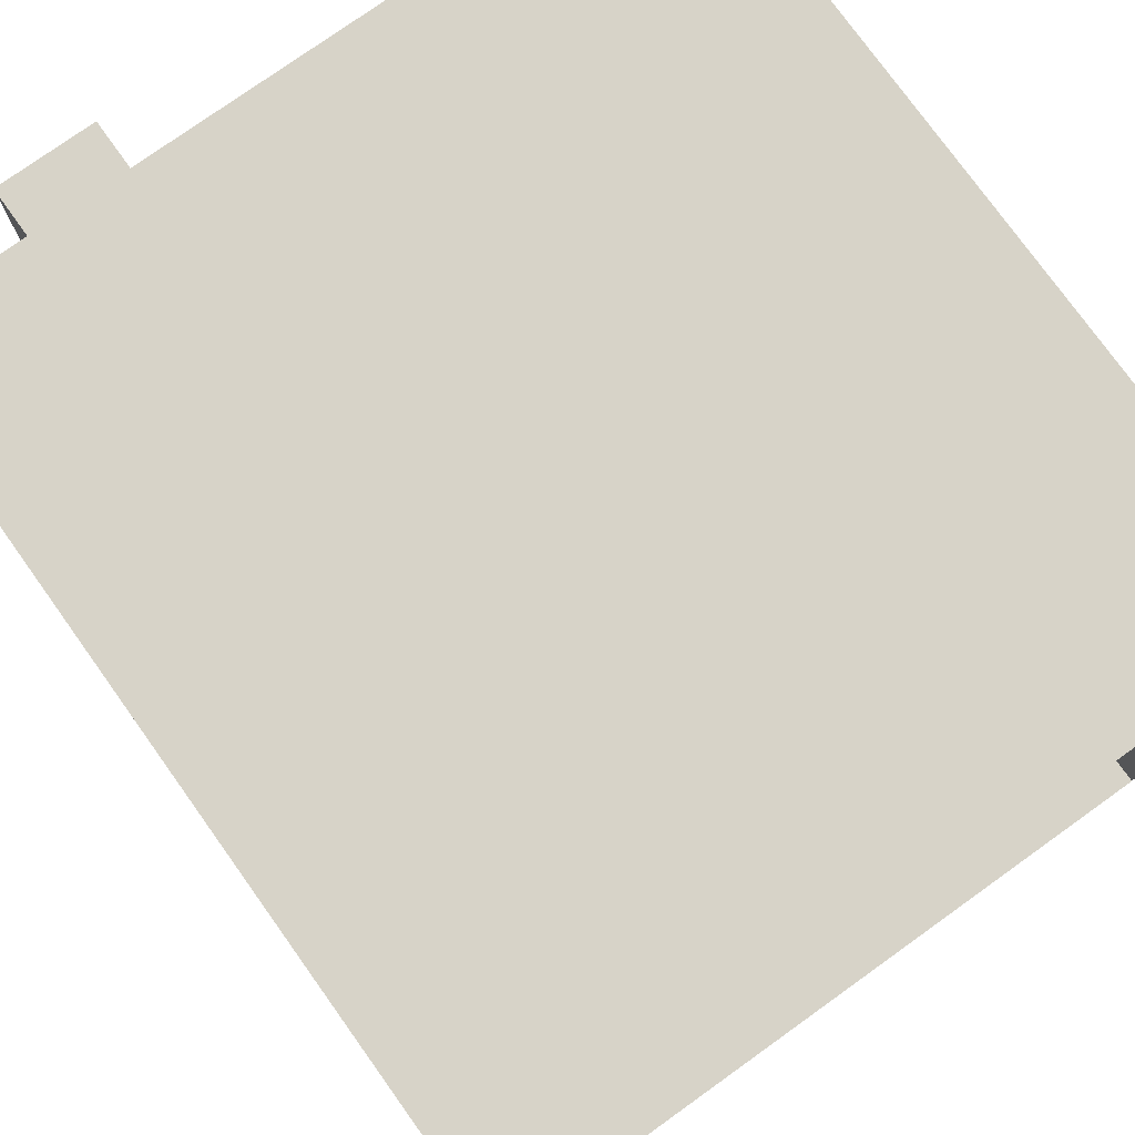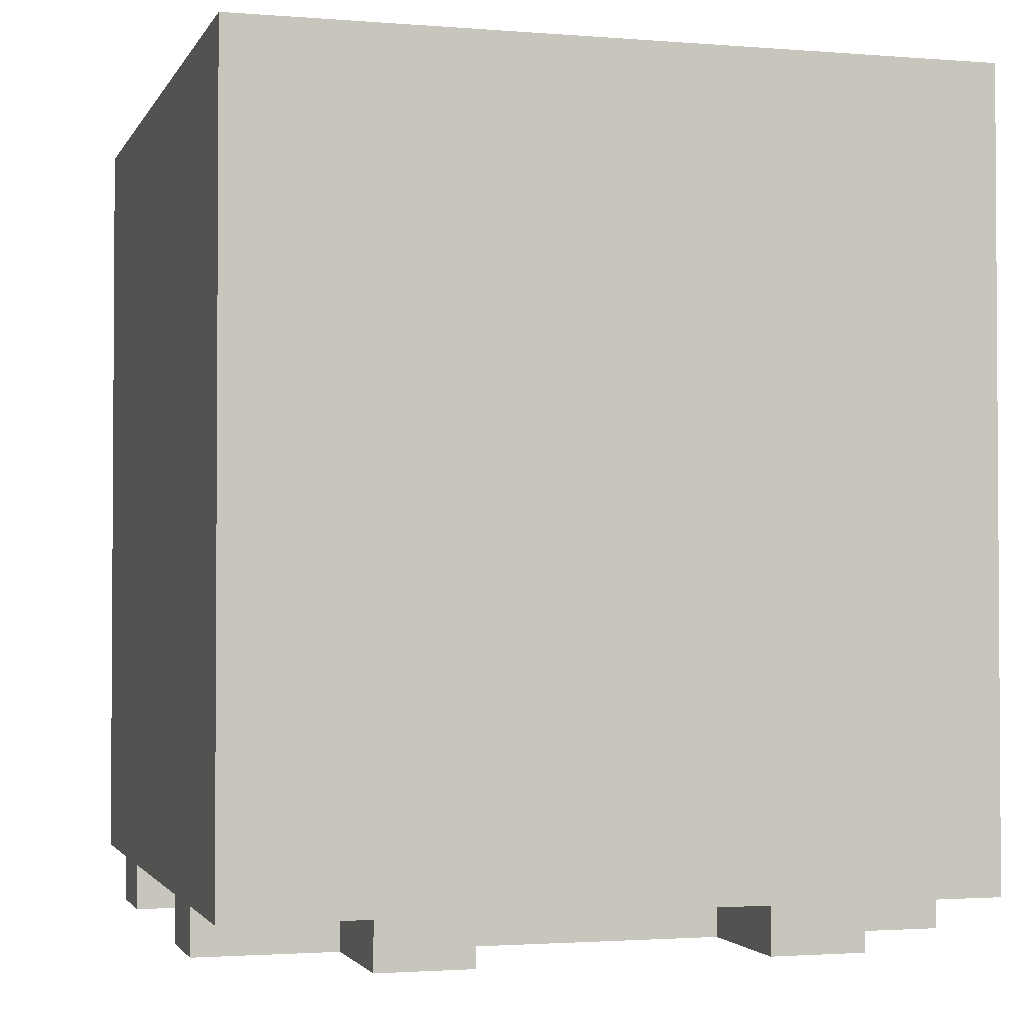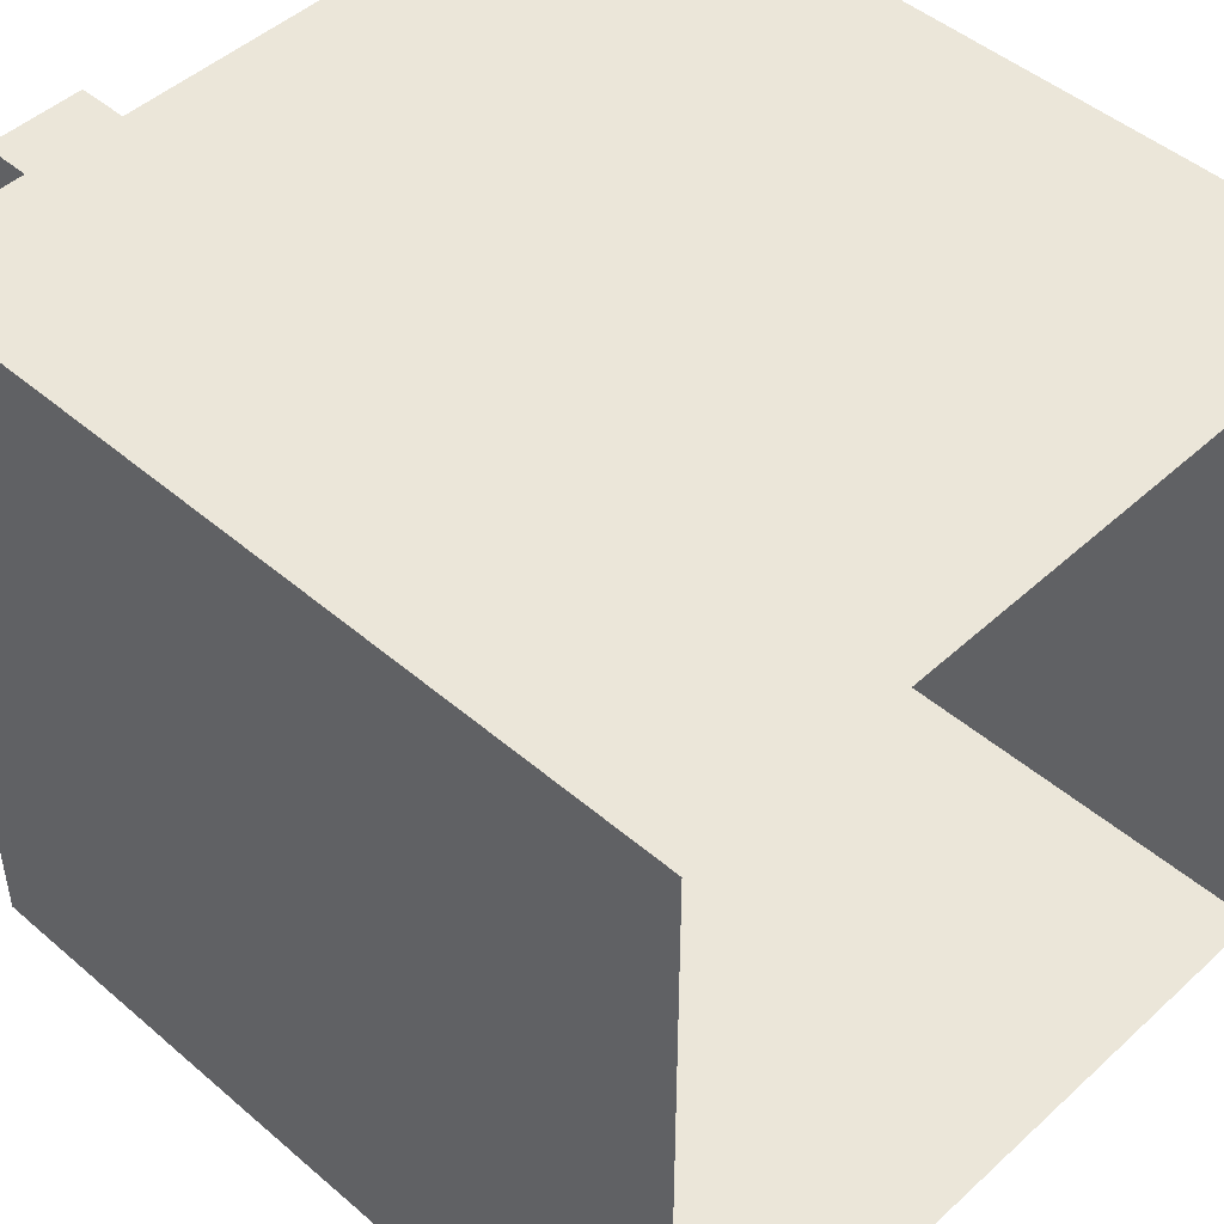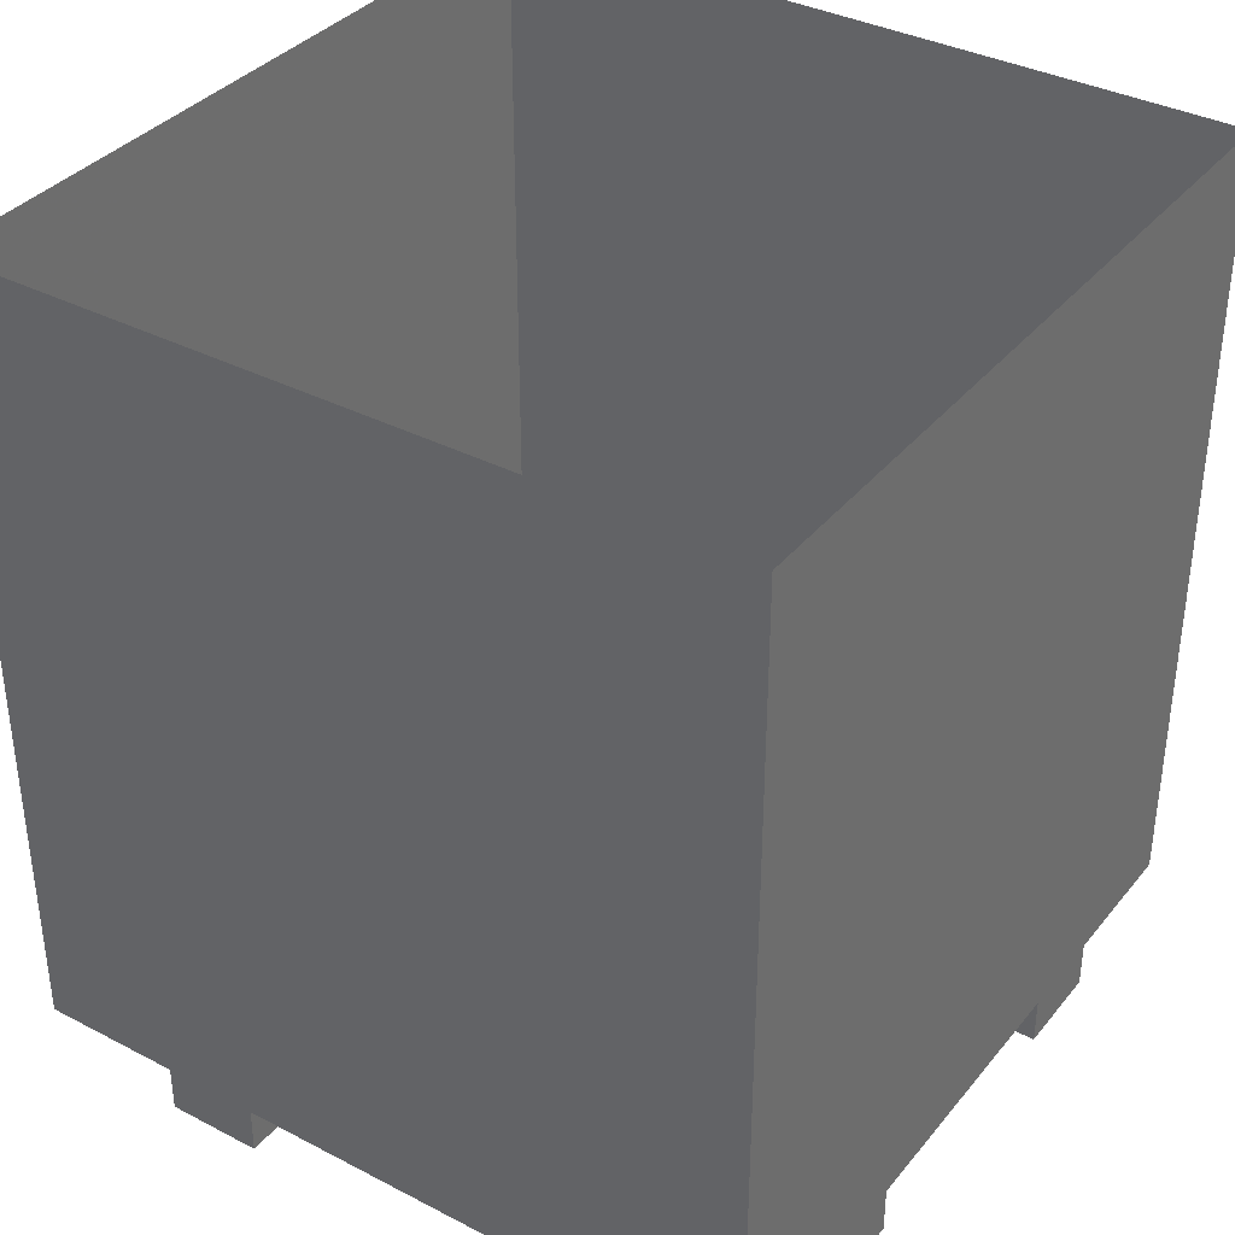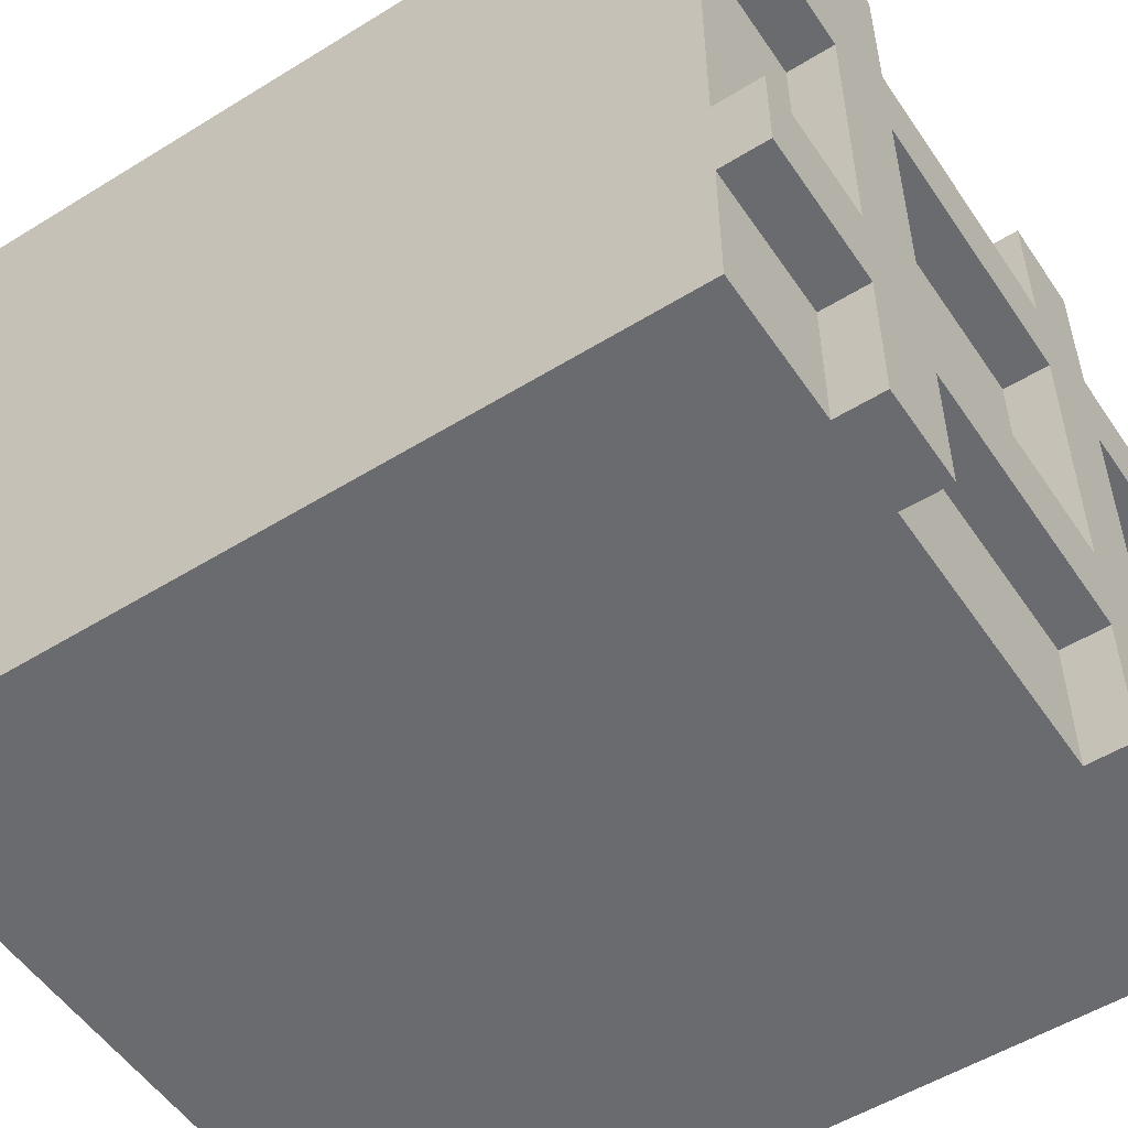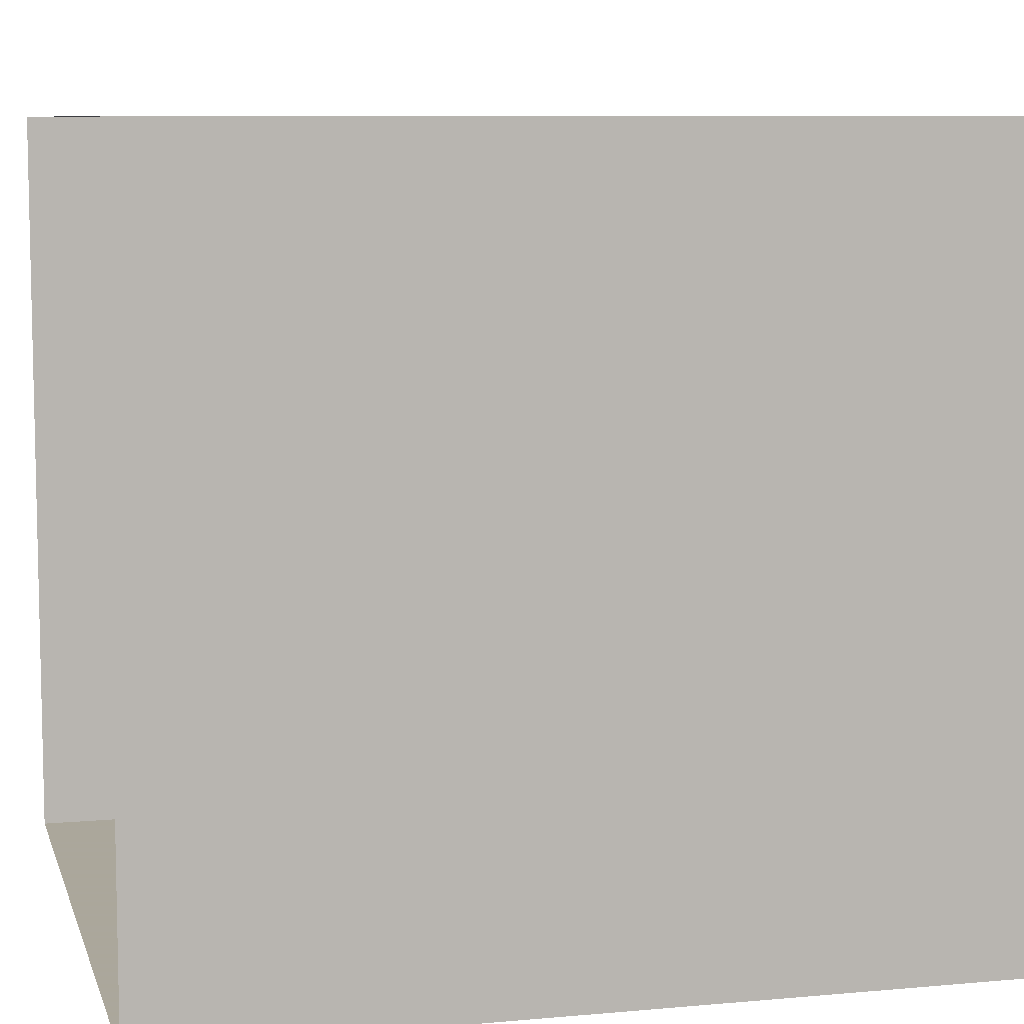
<metadata>
{"format":"obj","ext":"obj","renderer":"f3d","projection":"perspective","resolution":1024,"background":"white","views":[{"elev":76.6,"azim":144.4,"up":"+Z"},{"elev":-2.1,"azim":164.0,"up":"+Y"},{"elev":47.3,"azim":134.1,"up":"+Z"},{"elev":36.4,"azim":34.0,"up":"+Y"},{"elev":-53.4,"azim":-56.6,"up":"+Z"},{"elev":8.2,"azim":-104.2,"up":"+Z"}]}
</metadata>
<code>
o roof/3452/flat
v 64 -120 64
v 64 -120 -64
v 64 -104 -64
v 64 -104 64
v -64 -120 64
v 64 -128 64
v 64 -128 -64
v -64 -128 -64
v -64 -120 -64
v -64 -104 -64
v 64 0 -64
v 64 0 64
v -64 0 64
v -64 -104 64
v -64 -128 64
v 64 -136 64
v 64 -136 -64
v -64 -136 -64
v -64 -136 64
v -64 0 -64
v -24 -136 -24
v 24 -136 -24
v 24 -136 24
v -24 -136 24
v -24 -144 -24
v 24 -144 -24
v 24 -144 24
v -24 -144 24
v -40 -144 -24
v -24 -144 -40
v 24 -144 -40
v 40 -144 -40
v 40 -144 -24
v 40 -144 24
v 24 -144 40
v -24 -144 40
v -40 -144 40
v -40 -144 24
v -40 -136 -24
v -64 -136 -24
v -64 -144 -24
v -40 -144 -40
v -40 -144 -64
v -24 -144 -64
v -24 -136 -40
v 24 -136 -40
v 24 -136 -64
v 24 -144 -64
v 40 -144 -64
v 40 -136 -40
v 64 -136 -40
v 64 -144 -40
v 64 -144 -24
v 40 -136 -24
v 40 -136 24
v 64 -136 24
v 64 -144 24
v 40 -144 40
v 40 -144 64
v 24 -144 64
v 24 -136 40
v -24 -136 40
v -24 -136 64
v -24 -144 64
v -40 -144 64
v -40 -136 40
v -64 -136 40
v -64 -144 40
v -64 -144 24
v -40 -136 24
v -64 -136 24
v 24 -136 64
v -24 -136 -64
v -40 -136 -64
v -40 -136 -40
v -64 -136 -40
v -64 -144 -40
v -40 -136 64
v 64 -136 -24
v 40 -136 40
v 64 -136 40
v 40 -136 64
v 64 -144 40
v 40 -136 -64
v 64 64 64
v 64 -192 64
v 64 64 -64
v -64 64 64
v -64 -192 64
v 64 -192 -64
v -64 64 -64
v -64 -192 -64
v -64 -136 -72
f 1 2 3
f 1 3 4
f 1 4 5
f 1 5 6
f 1 6 7
f 1 7 2
f 2 7 8
f 2 8 9
f 2 9 10
f 2 10 3
f 3 10 11
f 3 11 12
f 3 12 4
f 4 12 13
f 4 13 14
f 4 14 5
f 5 14 9
f 5 9 15
f 5 15 6
f 6 15 16
f 6 16 17
f 6 17 7
f 7 17 18
f 7 18 8
f 8 18 19
f 8 19 15
f 8 15 9
f 16 15 19
f 10 20 11
f 20 10 14
f 20 14 13
f 14 10 9
f 21 22 23
f 21 23 24
f 21 24 25
f 21 25 26
f 21 26 22
f 22 26 27
f 22 27 23
f 23 27 28
f 23 28 24
f 24 28 25
f 25 28 29
f 25 29 30
f 25 30 31
f 25 31 26
f 26 31 32
f 26 32 33
f 26 33 34
f 26 34 27
f 27 34 35
f 27 35 36
f 27 36 28
f 28 36 37
f 28 37 38
f 28 38 29
f 29 38 39
f 29 39 40
f 29 40 41
f 29 41 42
f 29 42 30
f 30 42 43
f 30 43 44
f 30 44 45
f 30 45 46
f 30 46 31
f 31 46 47
f 31 47 48
f 31 48 32
f 32 48 49
f 32 49 50
f 32 50 51
f 32 51 52
f 32 52 33
f 33 52 53
f 33 53 54
f 33 54 55
f 33 55 34
f 34 55 56
f 34 56 57
f 34 57 58
f 34 58 35
f 35 58 59
f 35 59 60
f 35 60 61
f 35 61 62
f 35 62 36
f 36 62 63
f 36 63 64
f 36 64 37
f 37 64 65
f 37 65 66
f 37 66 67
f 37 67 68
f 37 68 38
f 38 68 69
f 38 69 70
f 38 70 39
f 39 70 40
f 40 70 71
f 71 70 69
f 71 69 67
f 67 69 68
f 62 61 72
f 62 72 63
f 73 47 46
f 73 46 45
f 73 45 44
f 73 44 74
f 74 44 43
f 74 43 42
f 74 42 75
f 74 75 18
f 18 75 76
f 76 75 77
f 76 77 40
f 40 77 41
f 41 77 42
f 42 77 75
f 67 66 78
f 67 78 19
f 54 79 56
f 54 56 55
f 80 81 16
f 80 16 82
f 80 82 58
f 80 58 83
f 80 83 81
f 81 83 56
f 56 83 57
f 57 83 58
f 84 17 51
f 84 51 50
f 84 50 49
f 84 49 47
f 47 49 48
f 21 45 30
f 21 30 25
f 53 52 51
f 53 51 79
f 53 79 54
f 82 72 60
f 82 60 59
f 82 59 58
f 61 60 72
f 24 70 38
f 24 38 28
f 63 78 65
f 63 65 64
f 66 65 78

</code>
